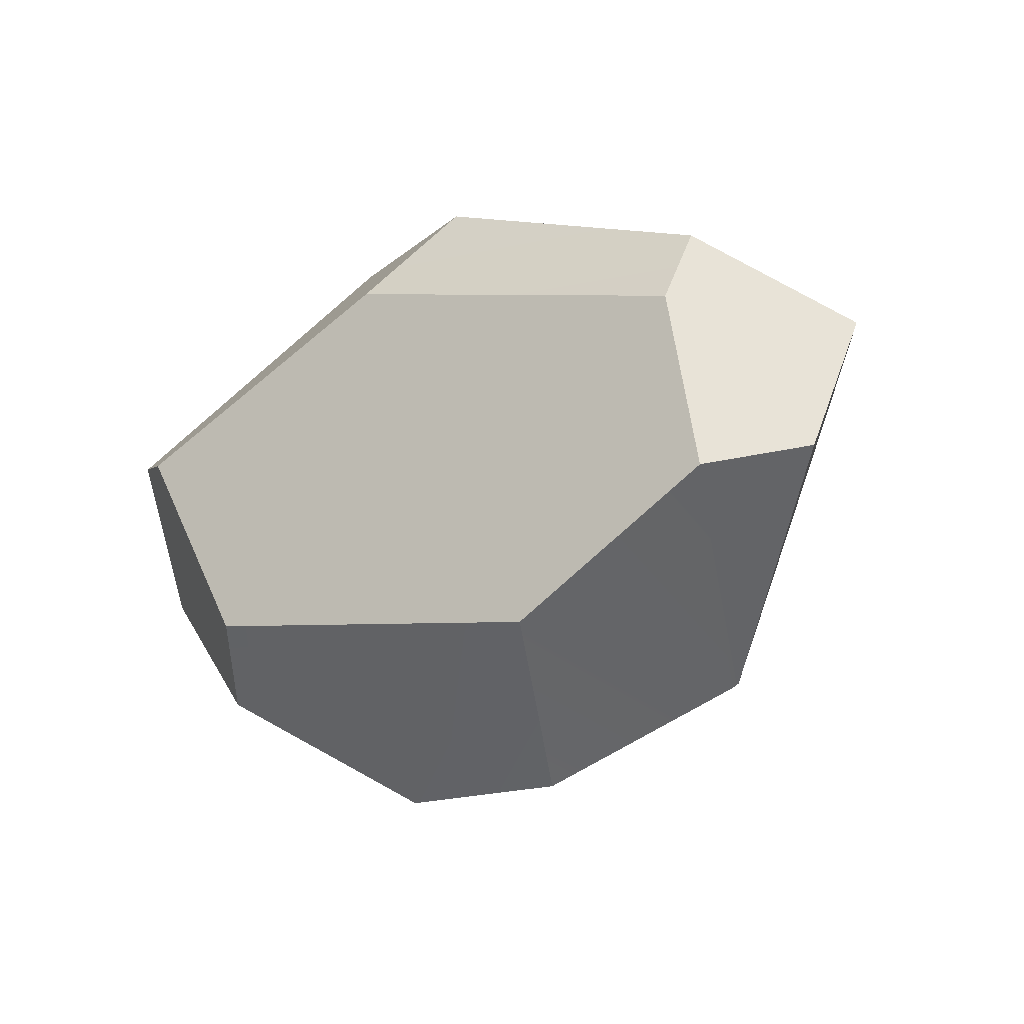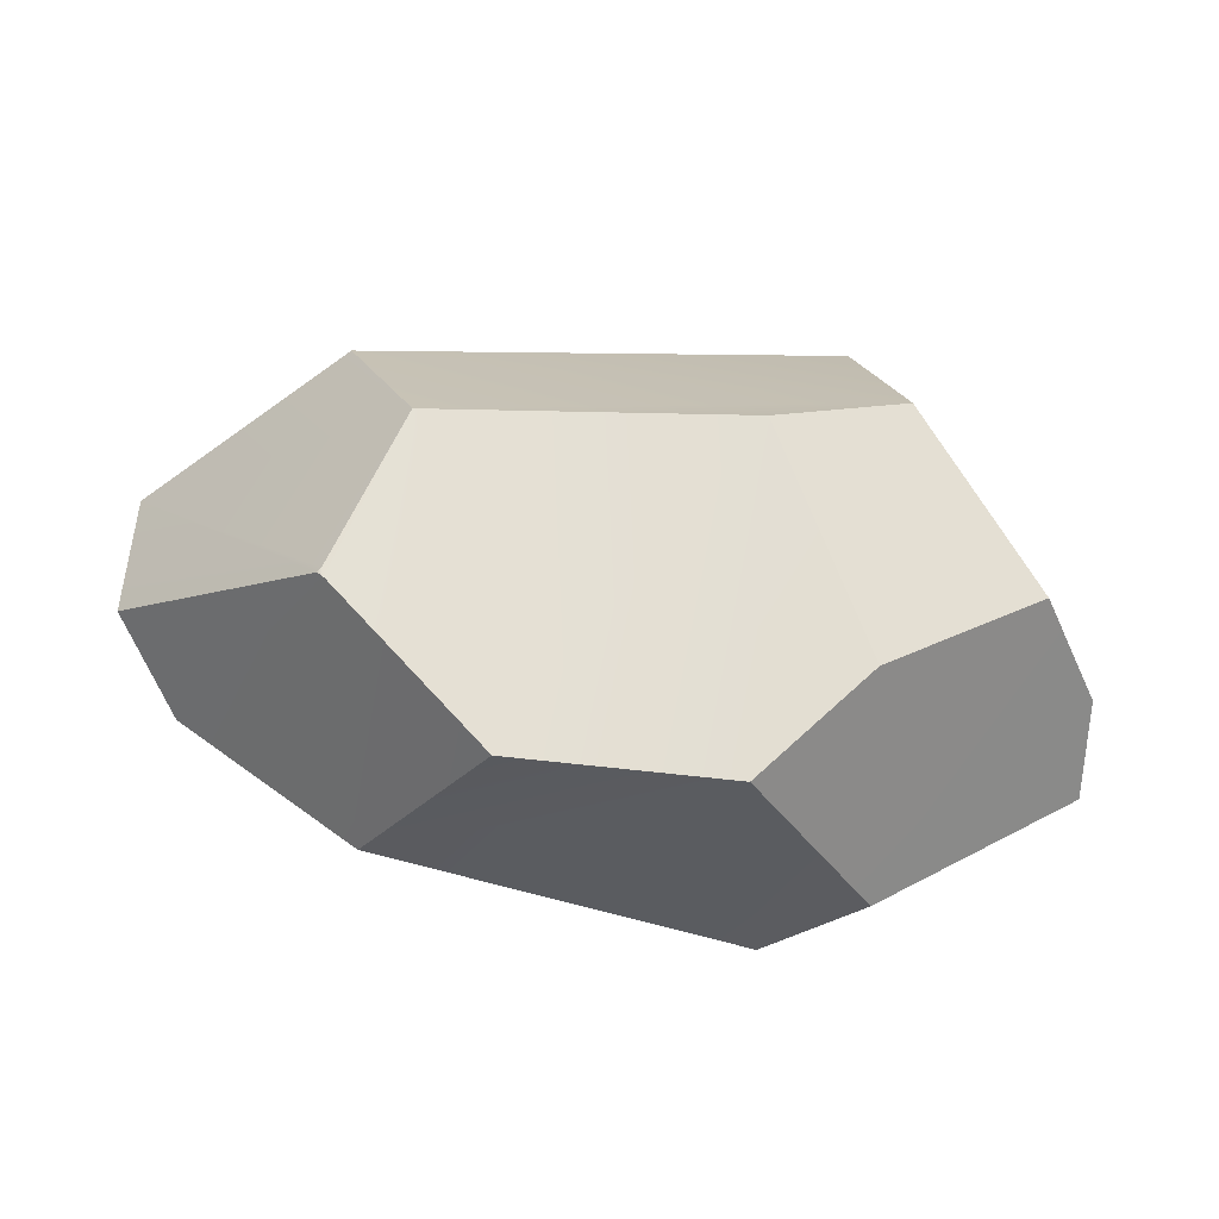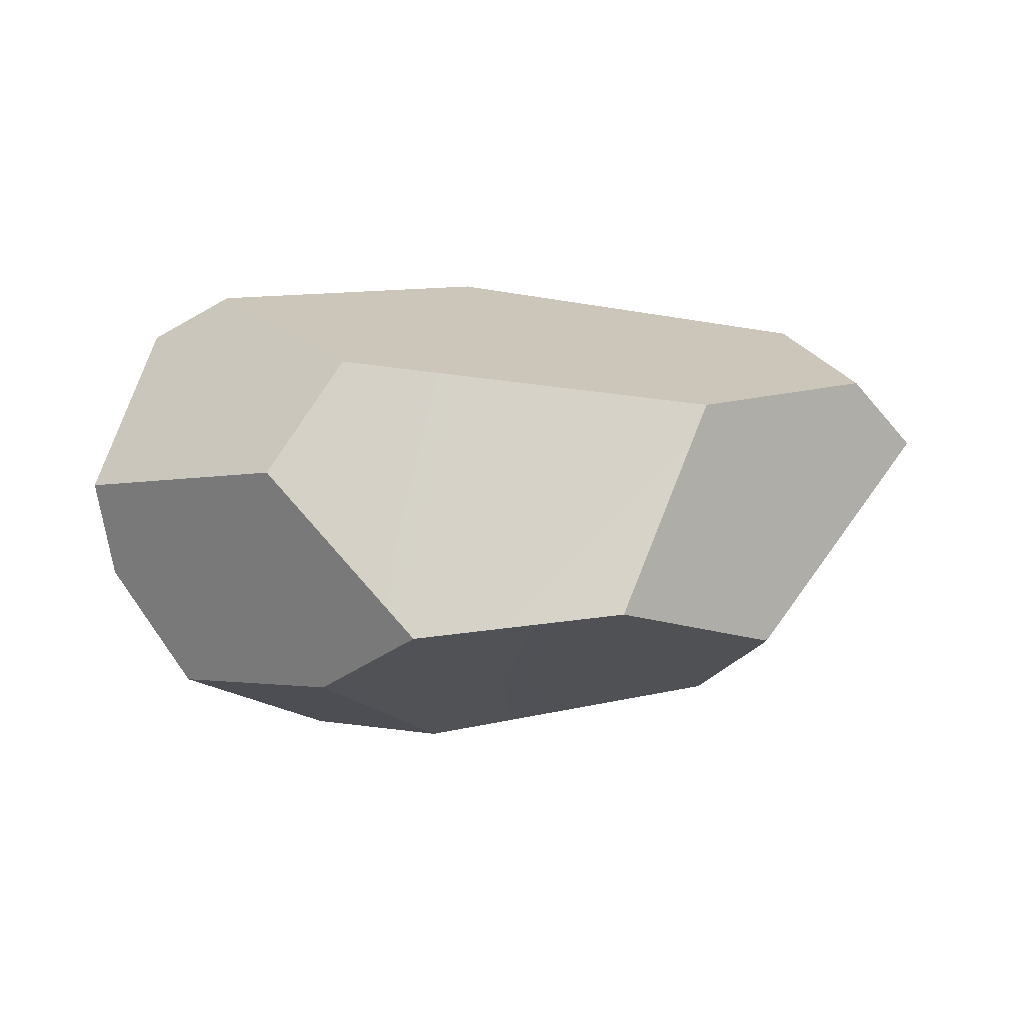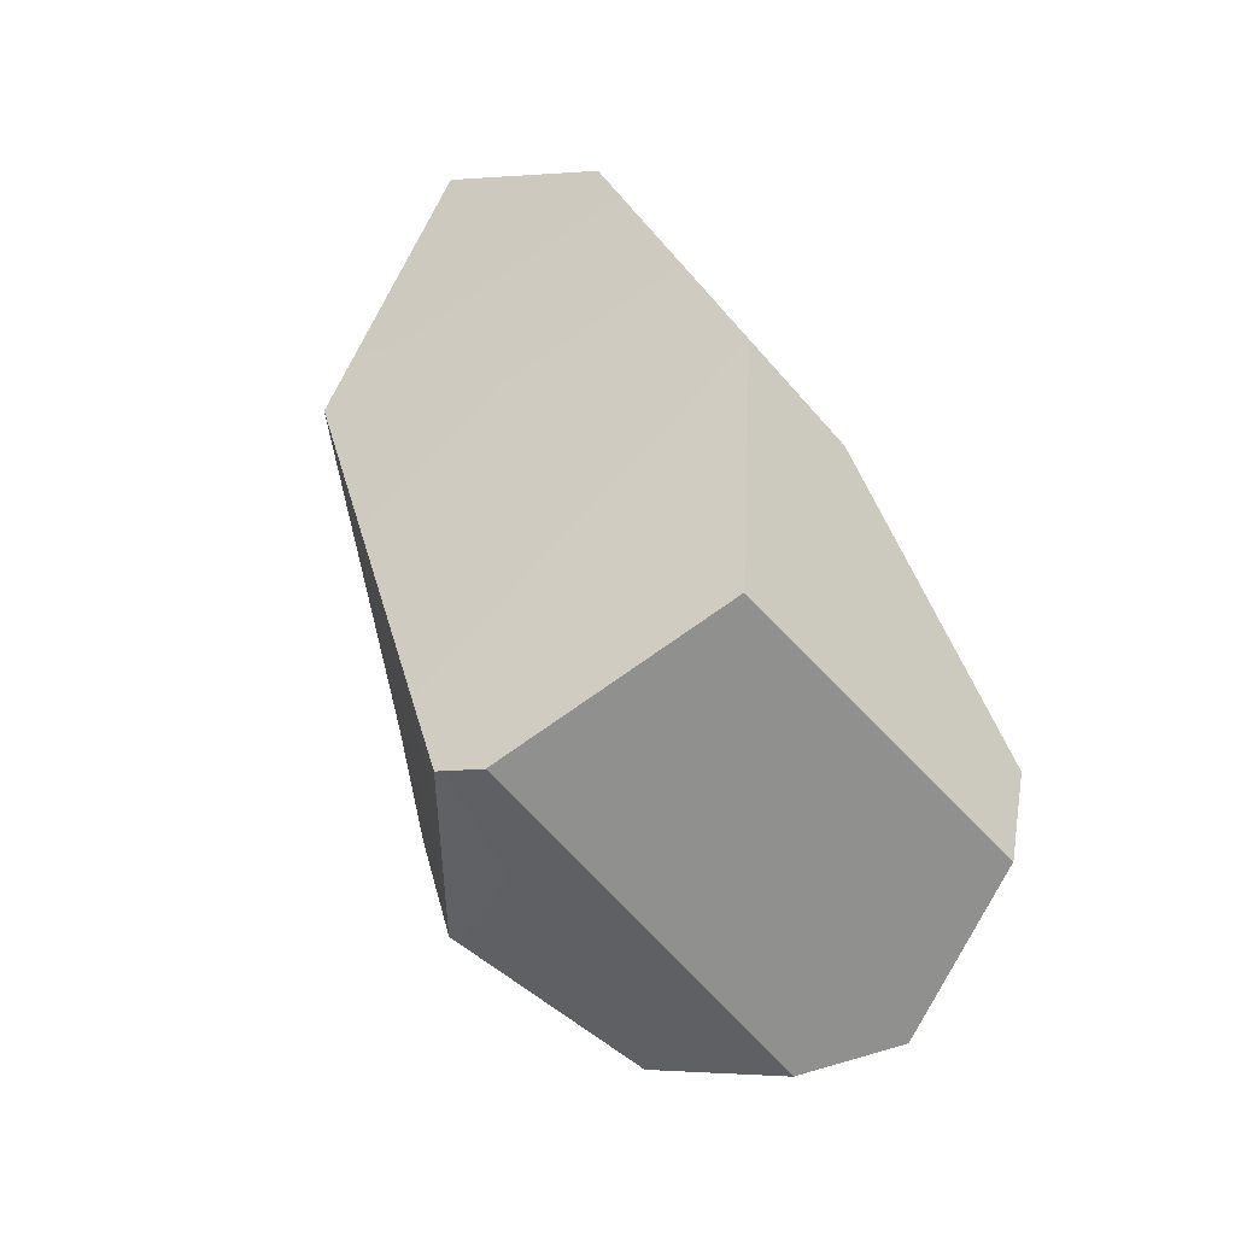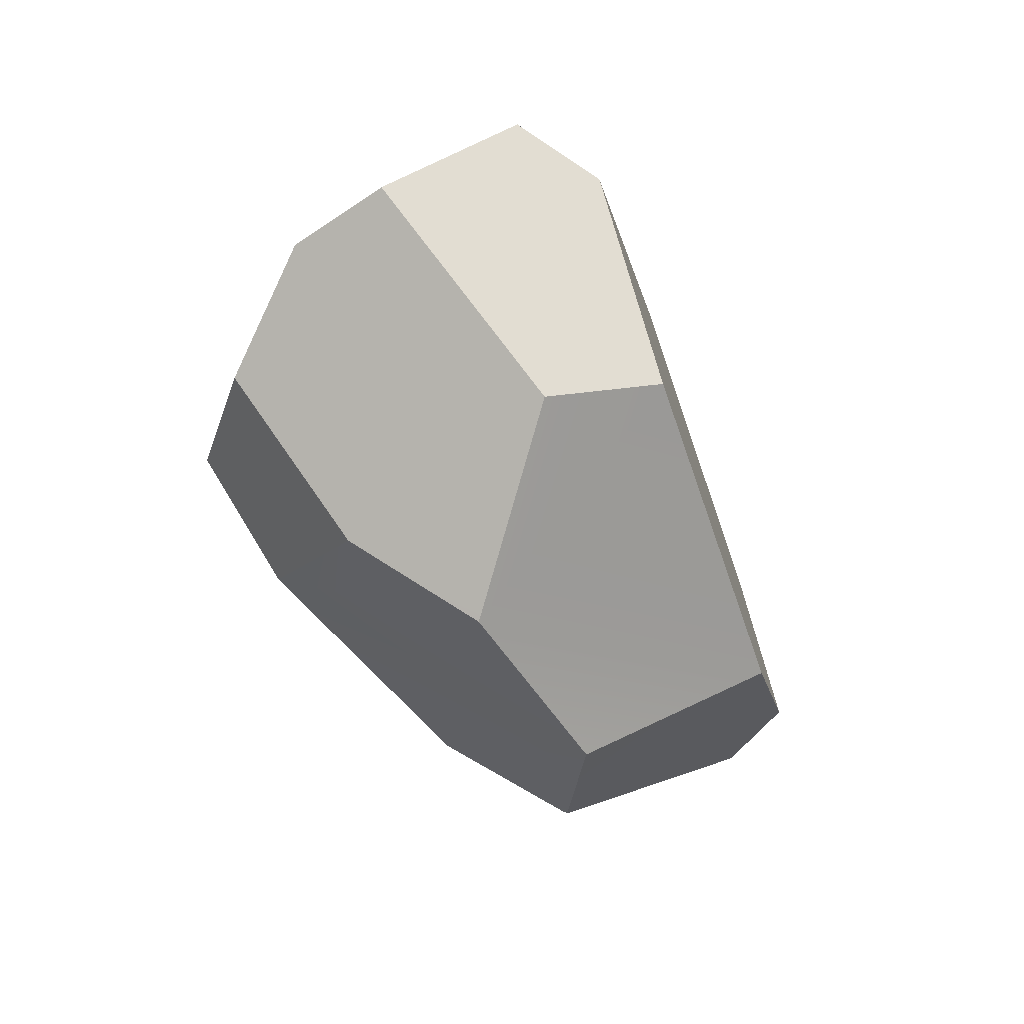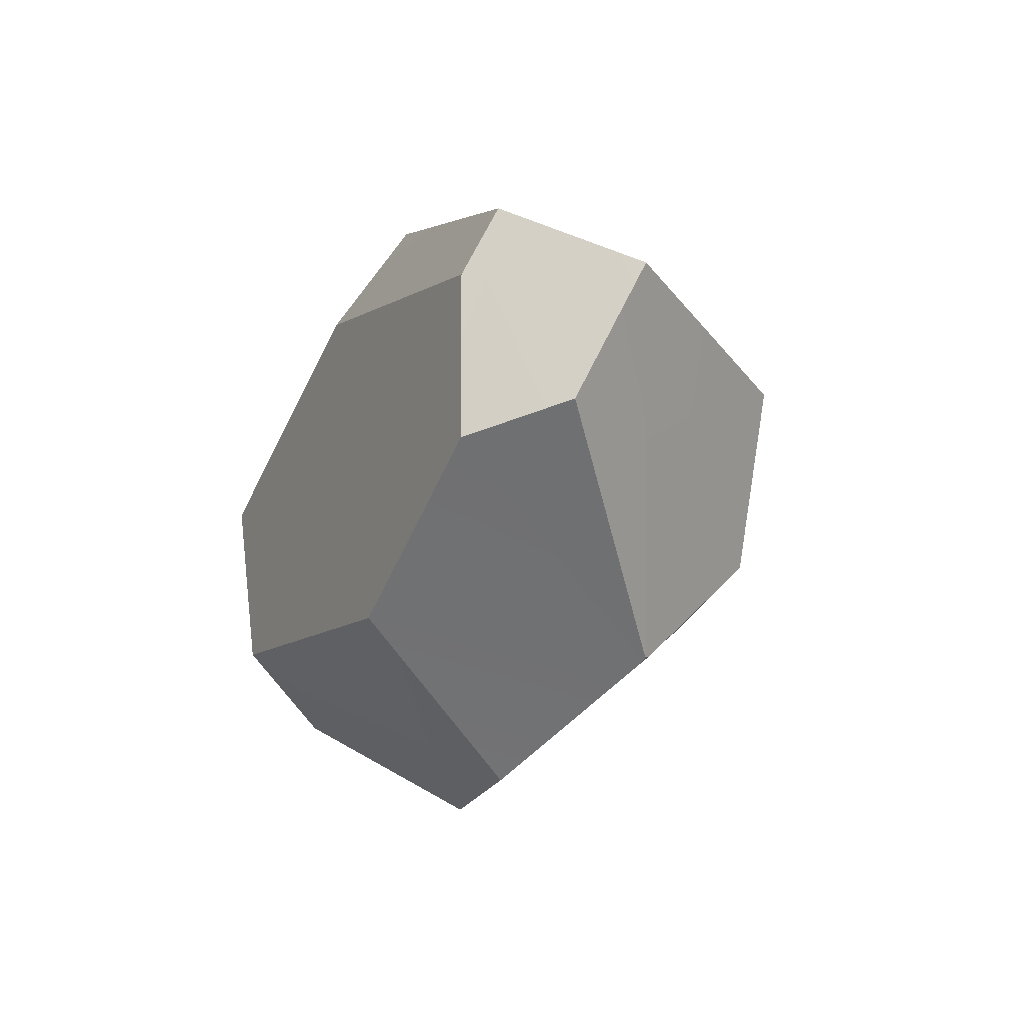
<metadata>
{"format":"obj","ext":"obj","renderer":"f3d","projection":"perspective","resolution":1024,"background":"white","views":[{"elev":-13.1,"azim":-139.0,"up":"+Z"},{"elev":-71.8,"azim":-10.6,"up":"+Z"},{"elev":27.1,"azim":175.9,"up":"+Y"},{"elev":57.3,"azim":67.7,"up":"+Z"},{"elev":-51.1,"azim":115.6,"up":"+Z"},{"elev":-15.3,"azim":-107.3,"up":"+Z"}]}
</metadata>
<code>
g pb_Mesh240662
v 0.1585 0.005032 -0.3524
v 0.319 0.1603 -0.2308
v 0.2287 0.263 -0.1553
v 0.2796 -0.3047 -0.03361
v 0.1311 -0.2827 -0.1092
v -0.2131 -0.2254 -0.1087
v -0.4045 0.1673 -0.04275
v -0.3521 0.153 0.1594
v -0.3604 0.1138 0.2384
v 0.4361 -0.1616 -0.1488
v 0.2796 -0.3047 -0.03361
v 0.2394 -0.2893 0.2191
v 0.2511 0.005311 0.3597
v 0.2704 -0.2499 0.2482
v 0.2394 -0.2893 0.2191
v -0.02029 0.131 0.3415
v -0.2921 -0.2275 0.07843
v -0.4961 -0.006084 0.1369
v -0.3604 0.1138 0.2384
v 0.2511 0.005311 0.3597
v 0.4664 0.1991 0.09015
v 0.539 0.07135 -0.06775
v 0.5228 -0.04276 -0.08209
v 0.539 0.07135 -0.06775
v 0.319 0.1603 -0.2308
v 0.319 0.1603 -0.2308
v 0.1585 0.005032 -0.3524
v 0.2653 -0.1028 -0.2749
v 0.1311 -0.2827 -0.1092
v 0.2653 -0.1028 -0.2749
v 0.1585 0.005032 -0.3524
v -0.08052 0.02462 -0.3485
v -0.2647 -0.08113 -0.2394
v -0.2131 -0.2254 -0.1087
v 0.2511 0.005311 0.3597
v -0.02029 0.131 0.3415
v 0.06451 0.1994 0.2431
v 0.539 0.07135 -0.06775
v 0.4664 0.1991 0.09015
v 0.3731 0.2587 0.06804
v -0.4045 0.1673 -0.04275
v -0.1914 0.2112 -0.1921
v 0.2287 0.263 -0.1553
v 0.3731 0.2587 0.06804
v 0.06451 0.1994 0.2431
v -0.3521 0.153 0.1594
v 0.2287 0.263 -0.1553
v -0.1914 0.2112 -0.1921
v 0.1585 0.005032 -0.3524
v -0.08052 0.02462 -0.3485
v -0.2131 -0.2254 -0.1087
v -0.2921 -0.2275 0.07843
v 0.2796 -0.3047 -0.03361
v 0.2394 -0.2893 0.2191
v -0.3604 0.1138 0.2384
v -0.4961 -0.006084 0.1369
v -0.484 0.06926 -0.01576
v -0.4045 0.1673 -0.04275
v -0.2647 -0.08113 -0.2394
v -0.2723 -0.08336 -0.2343
v -0.2689 -0.08828 -0.2329
v -0.2131 -0.2254 -0.1087
v 0.4361 -0.1616 -0.1488
v 0.2653 -0.1028 -0.2749
v 0.1311 -0.2827 -0.1092
v 0.2796 -0.3047 -0.03361
v 0.2394 -0.2893 0.2191
v 0.2704 -0.2499 0.2482
v 0.4361 -0.1616 -0.1488
v 0.5228 -0.04276 -0.08209
v -0.4961 -0.006084 0.1369
v -0.2921 -0.2275 0.07843
v -0.2131 -0.2254 -0.1087
v -0.2689 -0.08828 -0.2329
v -0.2689 -0.08828 -0.2329
v -0.2723 -0.08336 -0.2343
v -0.4961 -0.006084 0.1369
v -0.484 0.06926 -0.01576
v 0.2394 -0.2893 0.2191
v -0.02029 0.131 0.3415
v 0.5228 -0.04276 -0.08209
v 0.2704 -0.2499 0.2482
v 0.2511 0.005311 0.3597
v 0.539 0.07135 -0.06775
v 0.06451 0.1994 0.2431
v -0.02029 0.131 0.3415
v -0.3604 0.1138 0.2384
v -0.3521 0.153 0.1594
v 0.319 0.1603 -0.2308
v 0.4361 -0.1616 -0.1488
v 0.5228 -0.04276 -0.08209
v 0.2653 -0.1028 -0.2749
v 0.1585 0.005032 -0.3524
v -0.08052 0.02462 -0.3485
v 0.1311 -0.2827 -0.1092
v -0.2131 -0.2254 -0.1087
v 0.3731 0.2587 0.06804
v 0.4664 0.1991 0.09015
v 0.2511 0.005311 0.3597
v 0.06451 0.1994 0.2431
v 0.2287 0.263 -0.1553
v 0.319 0.1603 -0.2308
v 0.539 0.07135 -0.06775
v 0.3731 0.2587 0.06804
v -0.2647 -0.08113 -0.2394
v -0.08052 0.02462 -0.3485
v -0.1914 0.2112 -0.1921
v -0.4045 0.1673 -0.04275
v -0.4045 0.1673 -0.04275
v -0.2723 -0.08336 -0.2343
v -0.2647 -0.08113 -0.2394
v -0.484 0.06926 -0.01576
v 0.2287 0.263 -0.1553
v 0.3731 0.2587 0.06804
v -0.4045 0.1673 -0.04275
v -0.3521 0.153 0.1594
g pb_Mesh240662_0
f 3 2 1
f 6 5 4
f 9 8 7
f 12 11 10
f 15 14 13
f 13 16 15
f 19 18 17
f 22 21 20
f 25 24 23
f 28 27 26
f 31 30 29
f 34 33 32
f 37 36 35
f 40 39 38
f 43 42 41
f 46 45 44
f 49 48 47
f 49 50 48
f 53 52 51
f 53 54 52
f 57 56 55
f 55 58 57
f 61 60 59
f 62 61 59
f 65 64 63
f 66 65 63
f 69 68 67
f 69 70 68
f 73 72 71
f 71 74 73
f 77 76 75
f 77 78 76
f 80 17 79
f 80 19 17
f 83 82 81
f 81 84 83
f 87 86 85
f 88 87 85
f 91 90 89
f 90 92 89
f 95 94 93
f 95 96 94
f 99 98 97
f 97 100 99
f 103 102 101
f 101 104 103
f 107 106 105
f 105 108 107
f 111 110 109
f 110 112 109
f 115 114 113
f 115 116 114

</code>
